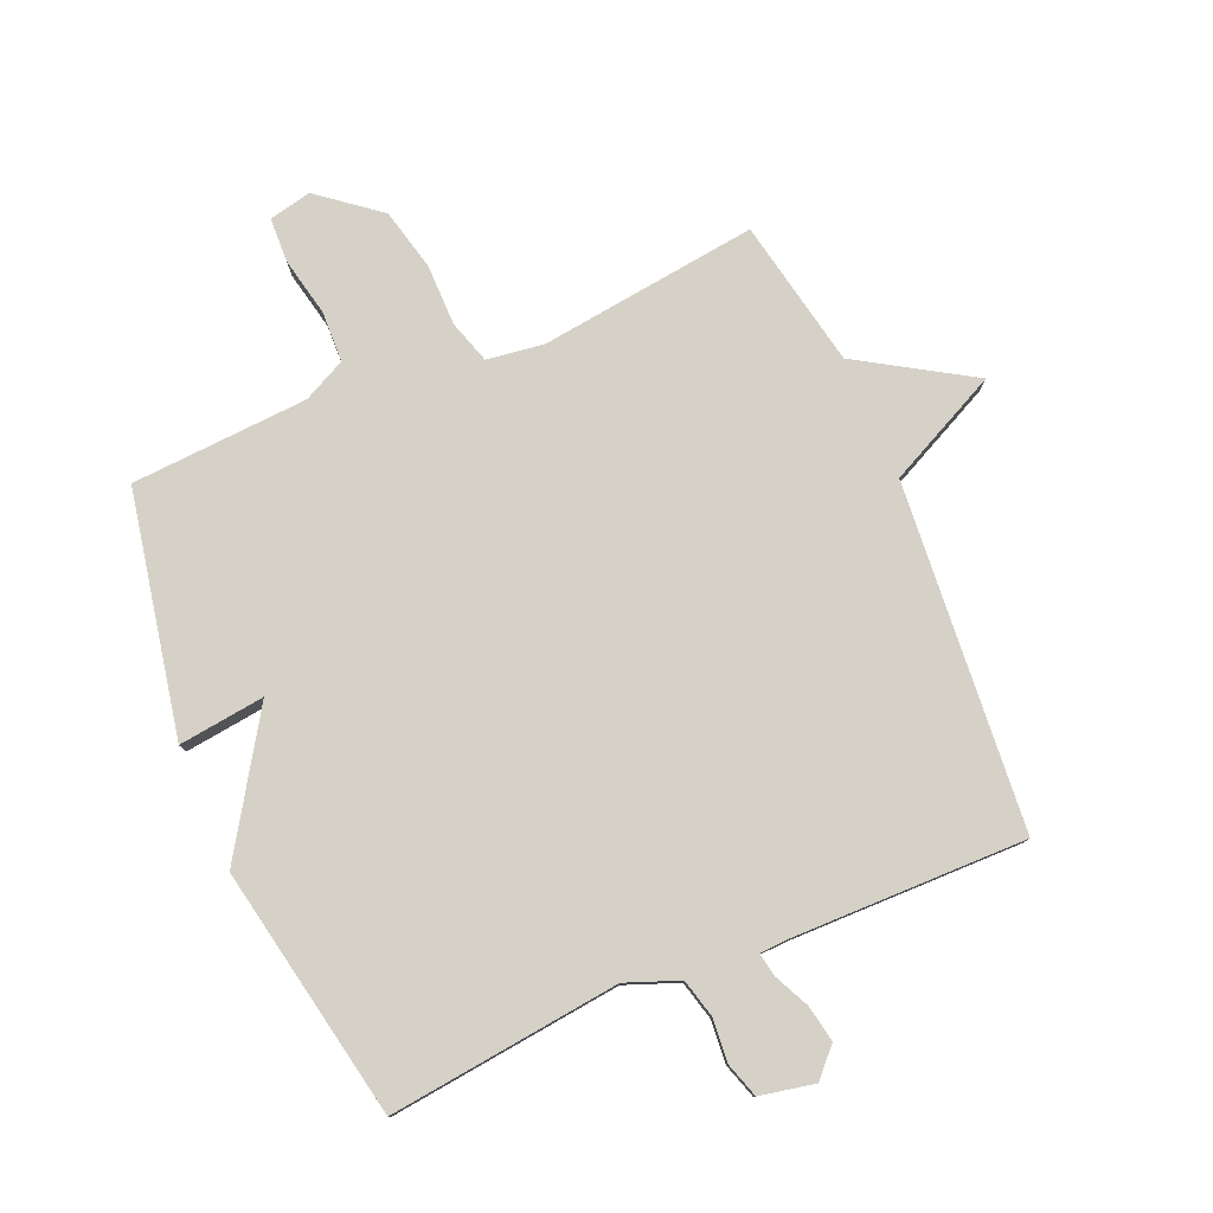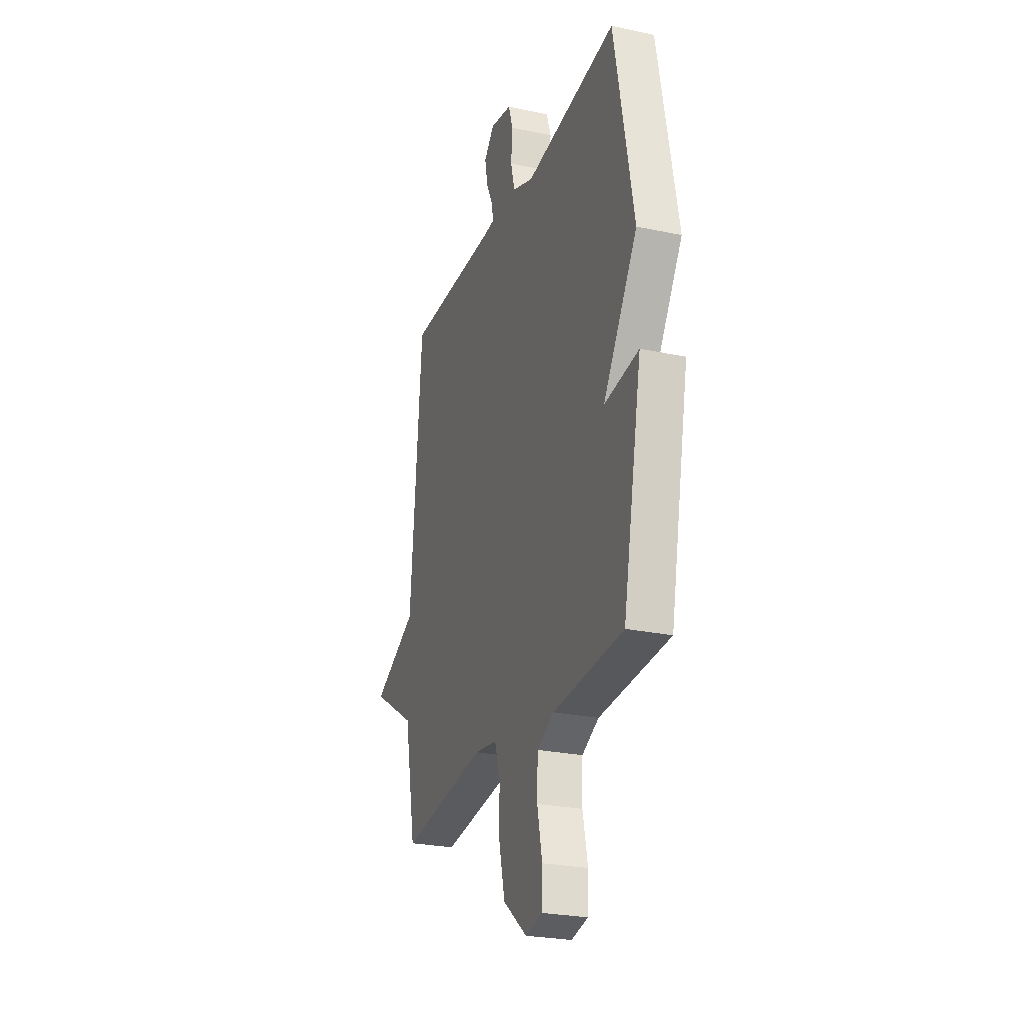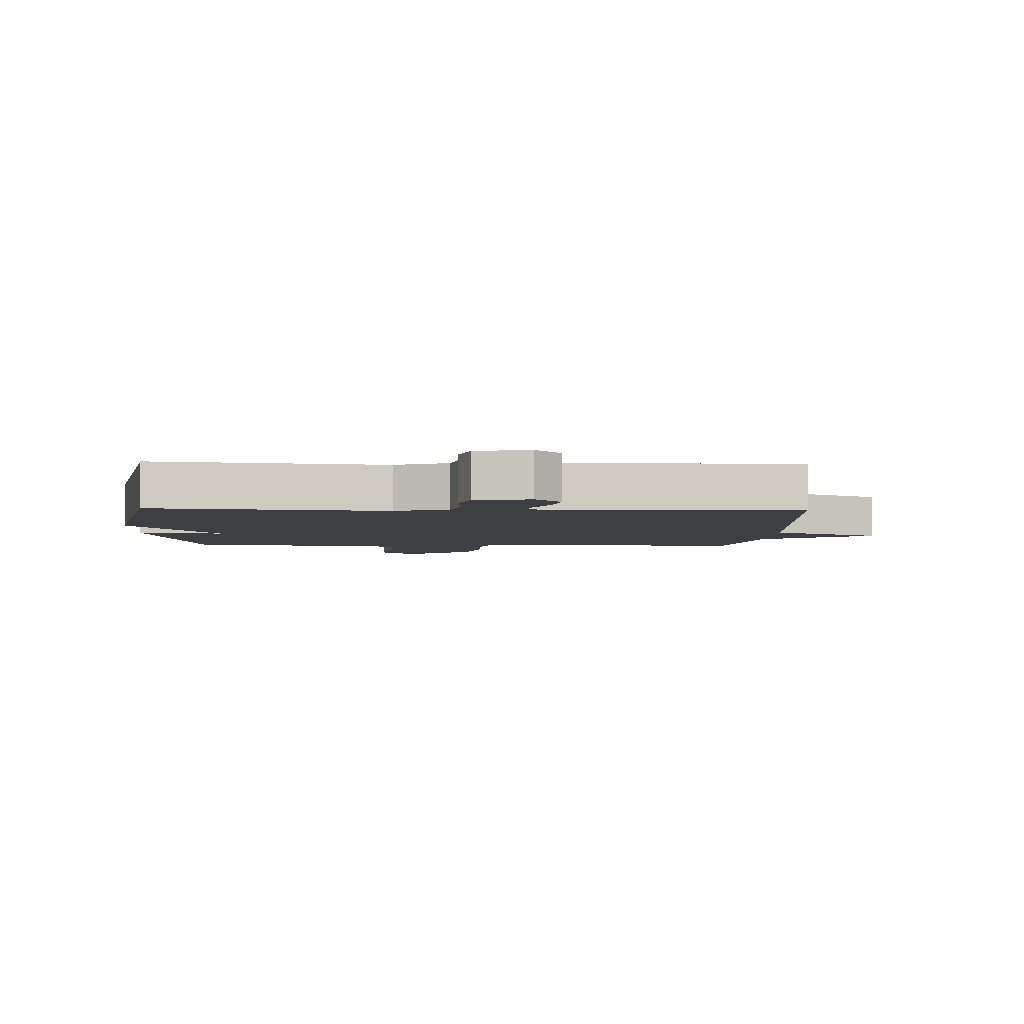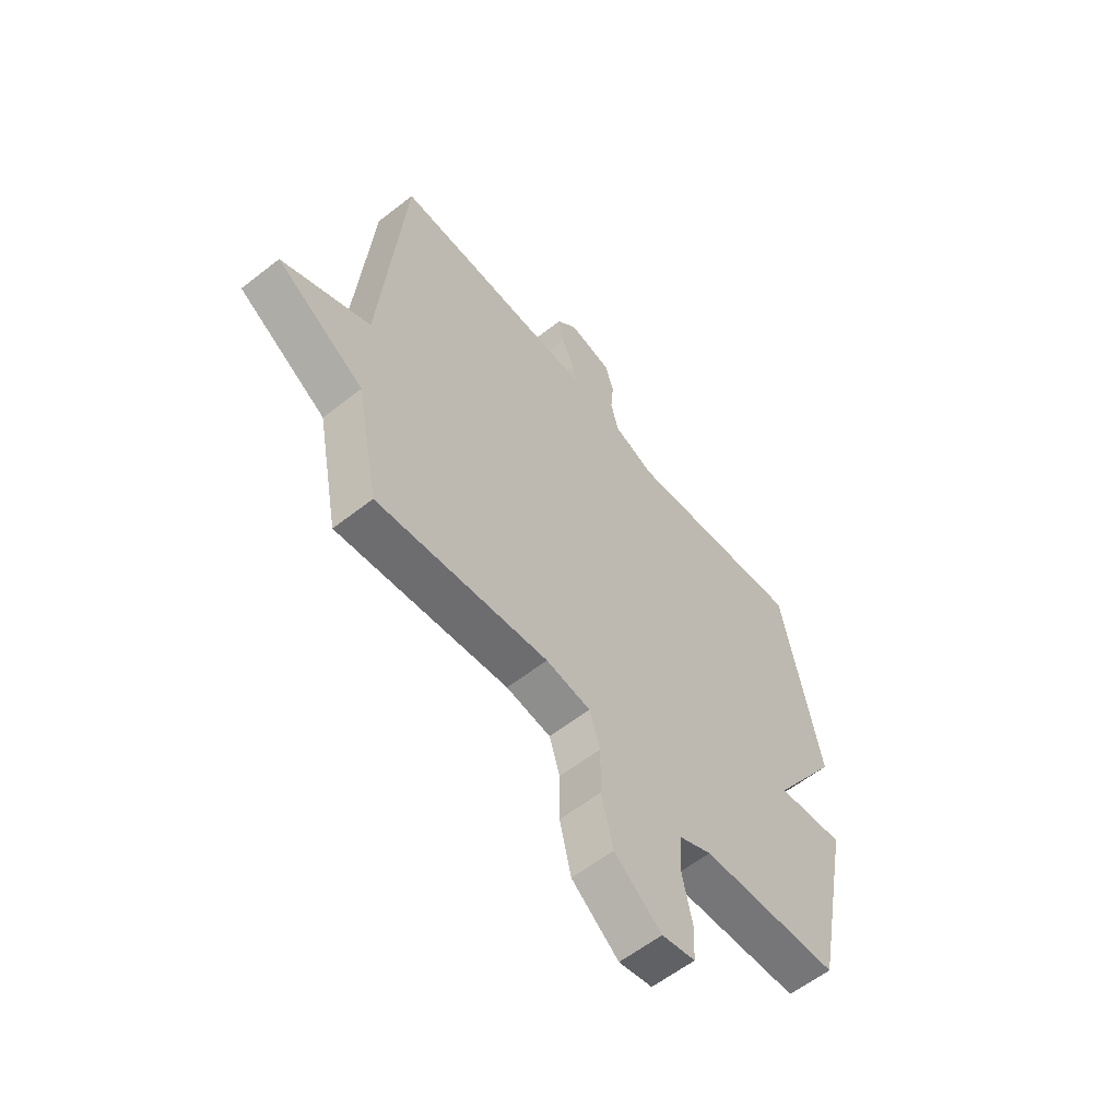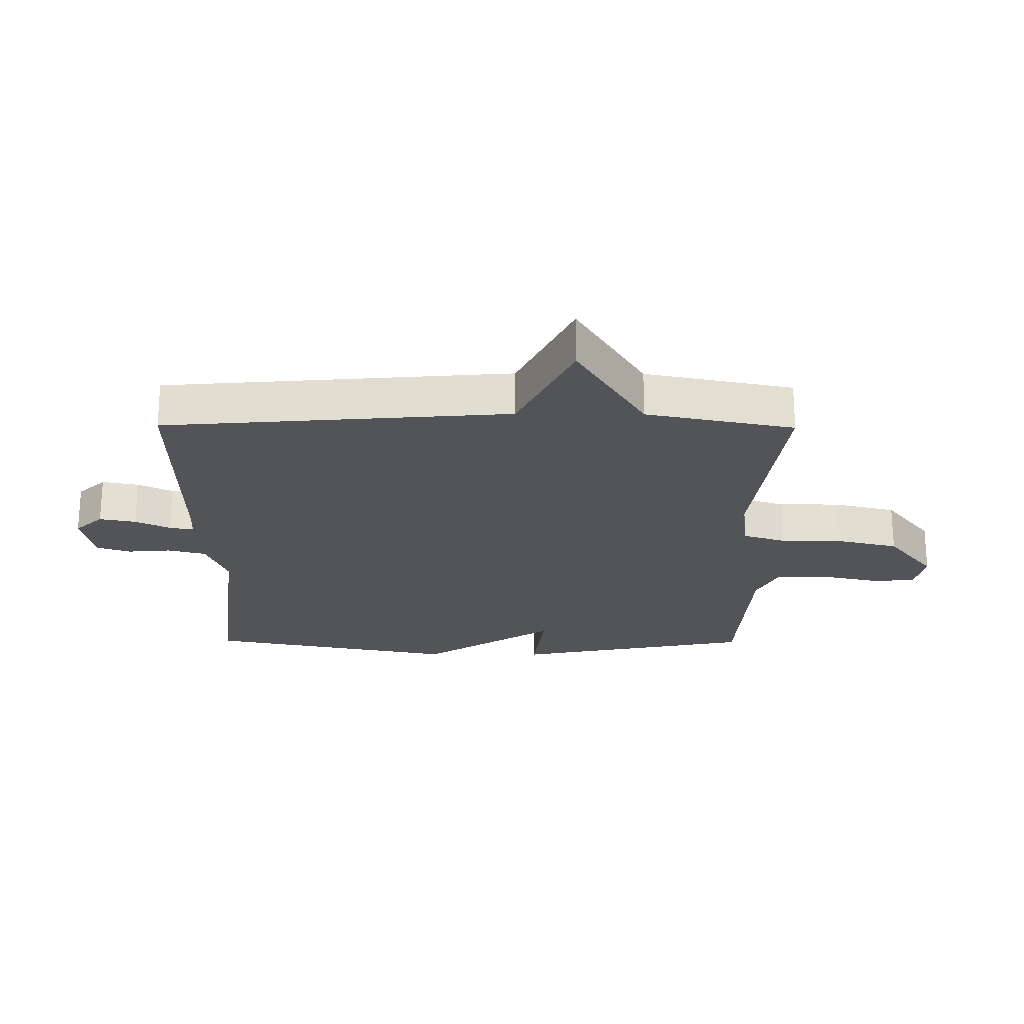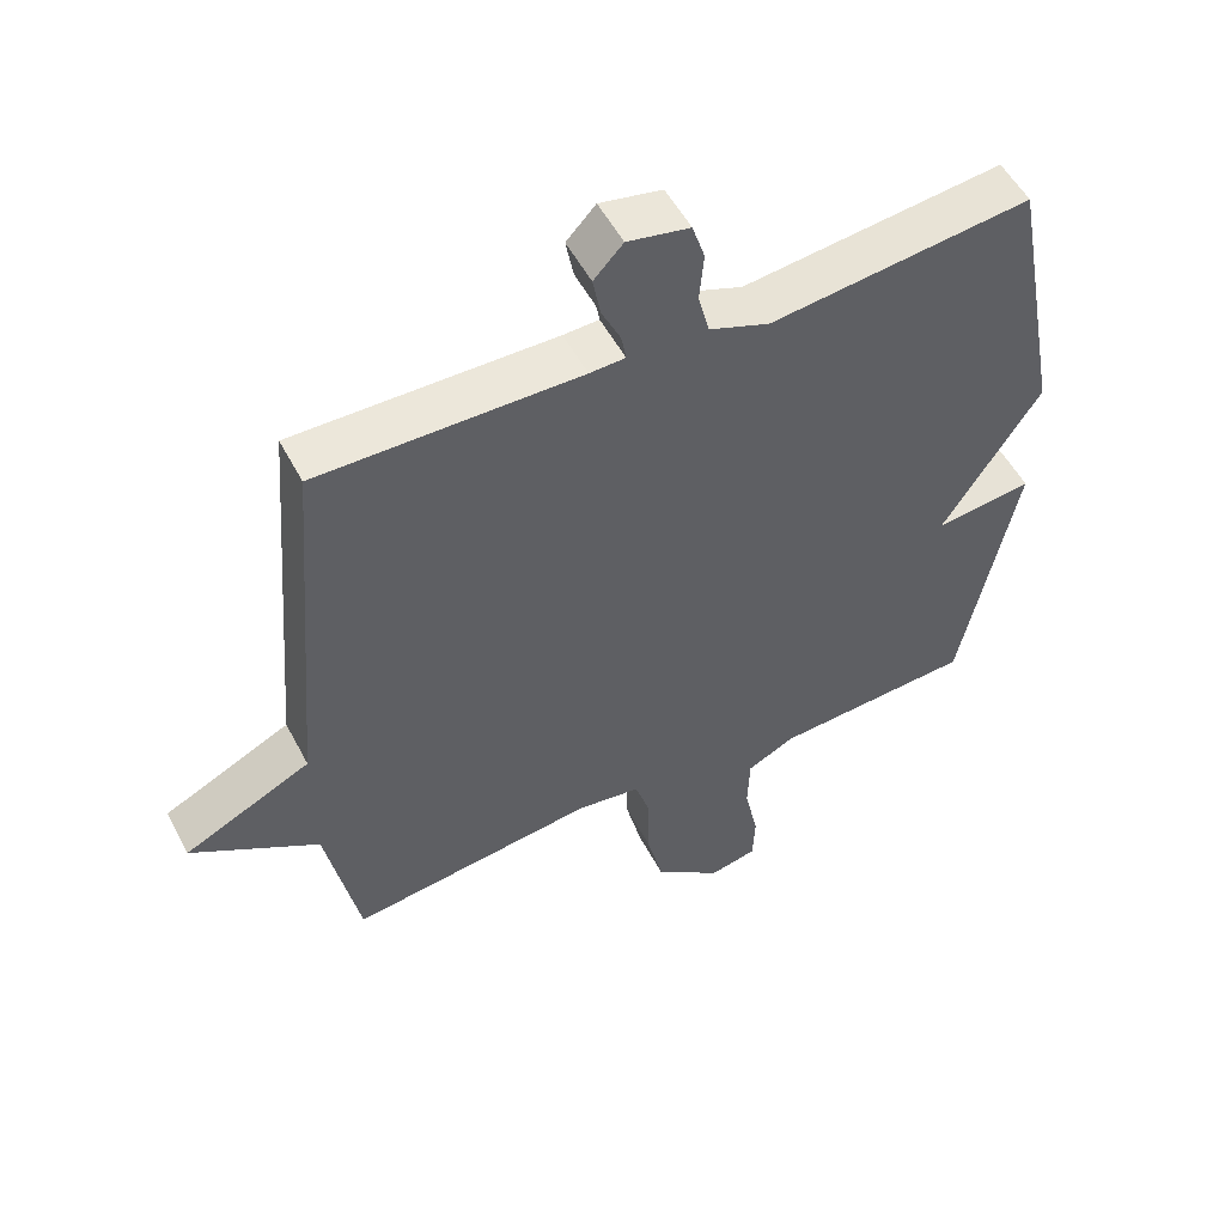
<metadata>
{"format":"obj","ext":"obj","renderer":"f3d","projection":"perspective","resolution":1024,"background":"white","views":[{"elev":79.0,"azim":-23.2,"up":"+Y"},{"elev":-25.6,"azim":-108.8,"up":"+Z"},{"elev":-4.0,"azim":-2.2,"up":"+Y"},{"elev":-59.3,"azim":128.9,"up":"+Z"},{"elev":-23.0,"azim":89.5,"up":"+Y"},{"elev":53.3,"azim":152.6,"up":"+Z"}]}
</metadata>
<code>
v -0.5 0.07 0.5
v -0.125 0.07 0.457
v -0.039 0.07 0.49
v -0.023 0.07 0.553
v -0.029 0.07 0.623
v -0.011 0.07 0.679
v 0.078 0.07 0.697
v 0.12 0.07 0.652
v 0.109 0.07 0.593
v 0.082 0.07 0.536
v 0.075 0.07 0.497
v 0.126 0.07 0.495
v 0.5 0.07 0.5
v 0.547 0.07 -0.06
v 0.729 0.07 -0.148
v 0.547 0.07 -0.26
v 0.5 0.07 -0.5
v 0.146 0.07 -0.456
v 0.054 0.07 -0.469
v 0.032 0.07 -0.539
v 0.032 0.07 -0.637
v 0.008 0.07 -0.738
v -0.089 0.07 -0.815
v -0.158 0.07 -0.8
v -0.161 0.07 -0.728
v -0.141 0.07 -0.633
v -0.144 0.07 -0.551
v -0.213 0.07 -0.517
v -0.5 0.07 -0.5
v -0.578 0.07 -0.109
v -0.438 0.07 -0.126
v -0.578 0.07 0.091
v -0.5 0 0.5
v -0.125 0 0.457
v -0.039 0 0.49
v -0.023 0 0.553
v -0.029 0 0.623
v -0.011 0 0.679
v 0.078 0 0.697
v 0.12 0 0.652
v 0.109 0 0.593
v 0.082 0 0.536
v 0.075 0 0.497
v 0.126 0 0.495
v 0.5 0 0.5
v 0.547 0 -0.06
v 0.729 0 -0.148
v 0.547 0 -0.26
v 0.5 0 -0.5
v 0.146 0 -0.456
v 0.054 0 -0.469
v 0.032 0 -0.539
v 0.032 0 -0.637
v 0.008 0 -0.738
v -0.089 0 -0.815
v -0.158 0 -0.8
v -0.161 0 -0.728
v -0.141 0 -0.633
v -0.144 0 -0.551
v -0.213 0 -0.517
v -0.5 0 -0.5
v -0.578 0 -0.109
v -0.438 0 -0.126
v -0.578 0 0.091
f 31 32 1 2
f 28 29 30 31
f 31 2 3
f 28 31 3
f 27 28 3
f 26 27 3 4
f 24 25 26
f 23 24 26
f 22 23 26
f 21 22 26
f 20 21 26
f 19 20 26 4
f 18 19 4
f 18 4 5
f 17 18 5
f 16 17 5
f 14 15 16
f 12 13 14 16
f 11 12 16
f 11 16 5
f 5 6 7
f 11 5 7
f 10 11 7
f 7 8 9 10
f 34 33 64 63
f 63 62 61 60
f 35 34 63
f 35 63 60
f 35 60 59
f 36 35 59 58
f 58 57 56
f 58 56 55
f 58 55 54
f 58 54 53
f 58 53 52
f 36 58 52 51
f 36 51 50
f 37 36 50
f 37 50 49
f 37 49 48
f 48 47 46
f 48 46 45 44
f 48 44 43
f 37 48 43
f 39 38 37
f 39 37 43
f 39 43 42
f 42 41 40 39
f 1 33 34 2
f 2 34 35 3
f 3 35 36 4
f 4 36 37 5
f 5 37 38 6
f 6 38 39 7
f 7 39 40 8
f 8 40 41 9
f 9 41 42 10
f 10 42 43 11
f 11 43 44 12
f 12 44 45 13
f 13 45 46 14
f 14 46 47 15
f 15 47 48 16
f 16 48 49 17
f 17 49 50 18
f 18 50 51 19
f 19 51 52 20
f 20 52 53 21
f 21 53 54 22
f 22 54 55 23
f 23 55 56 24
f 24 56 57 25
f 25 57 58 26
f 26 58 59 27
f 27 59 60 28
f 28 60 61 29
f 29 61 62 30
f 30 62 63 31
f 31 63 64 32
f 32 64 33 1

</code>
